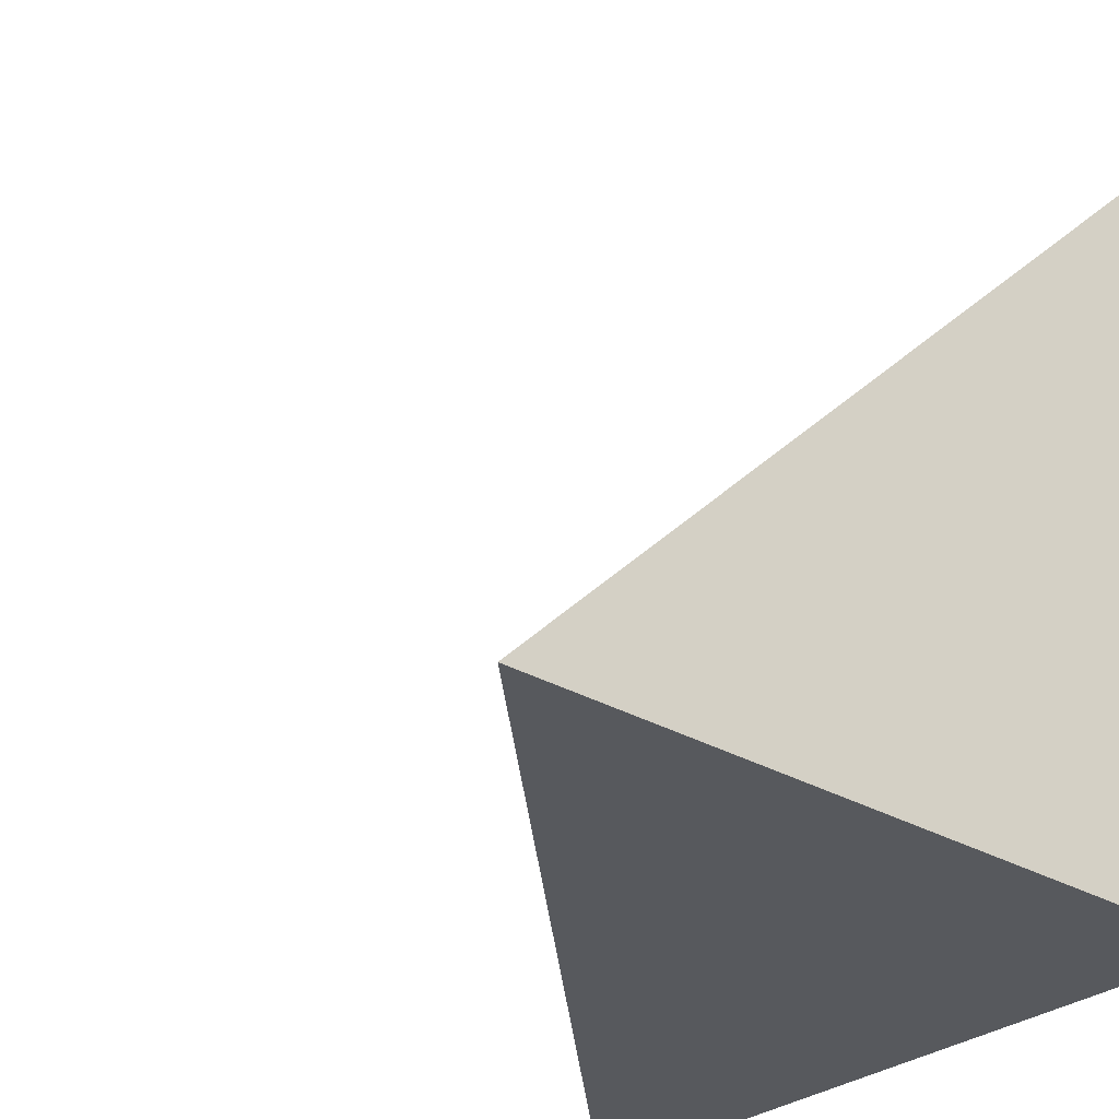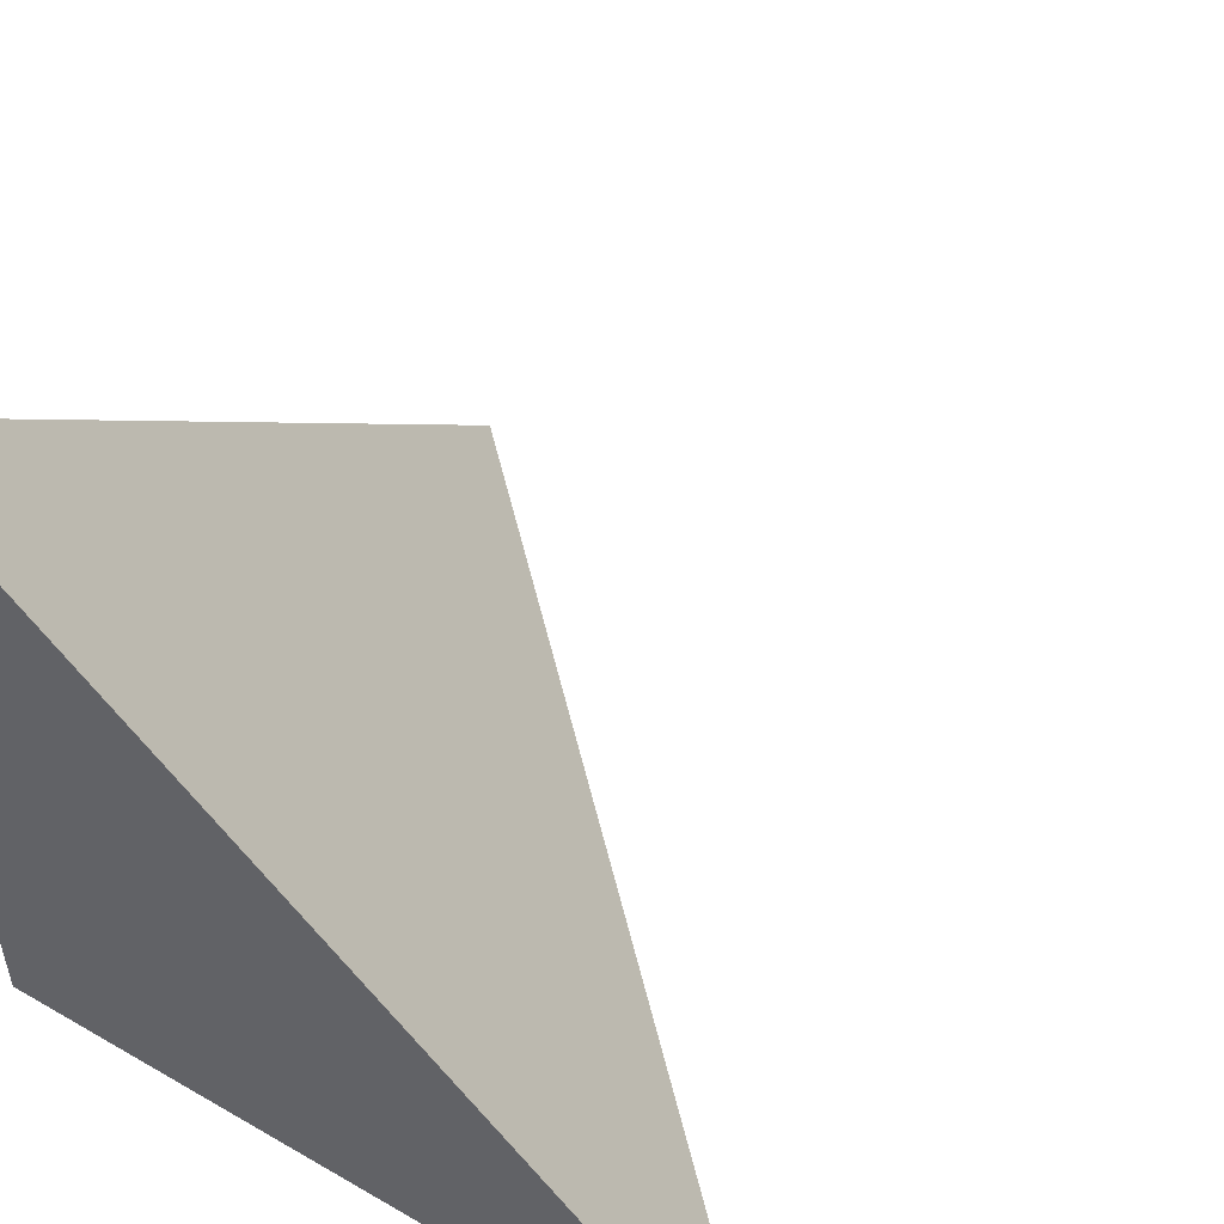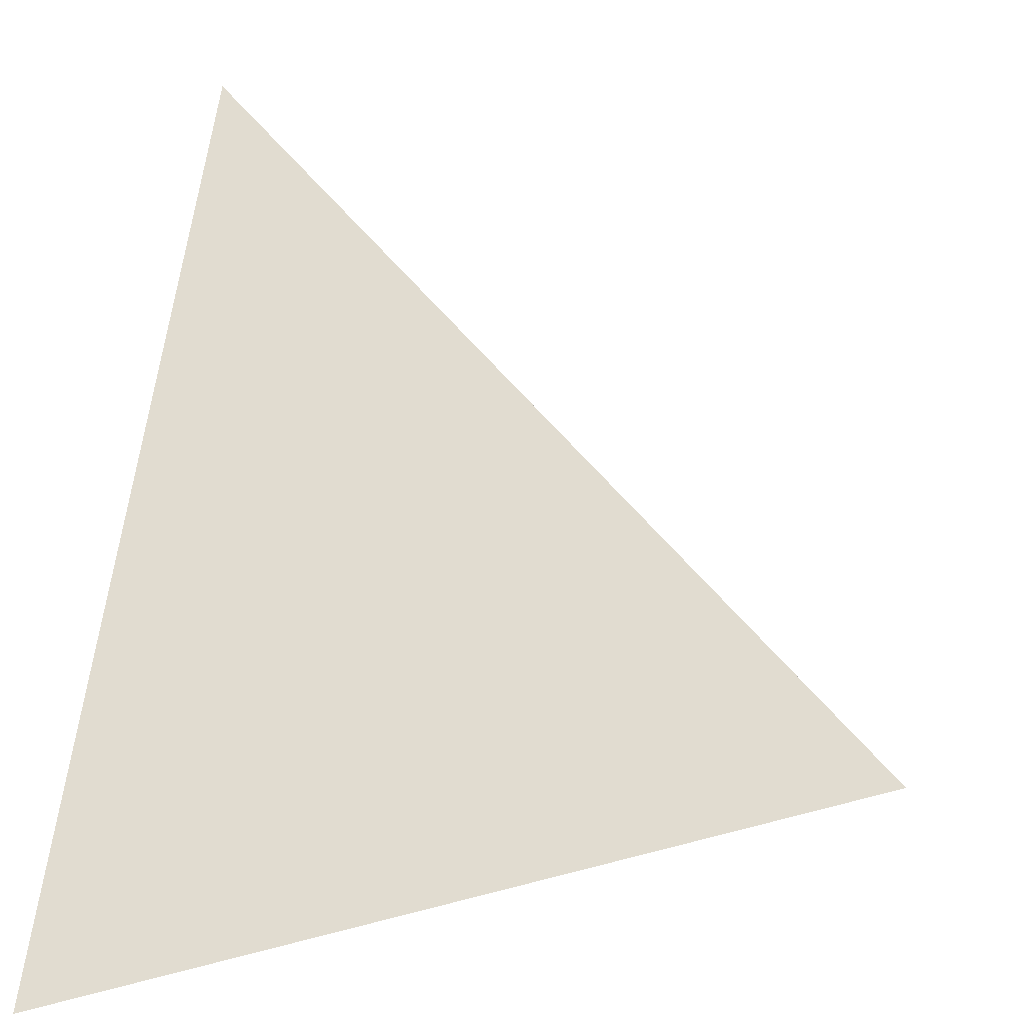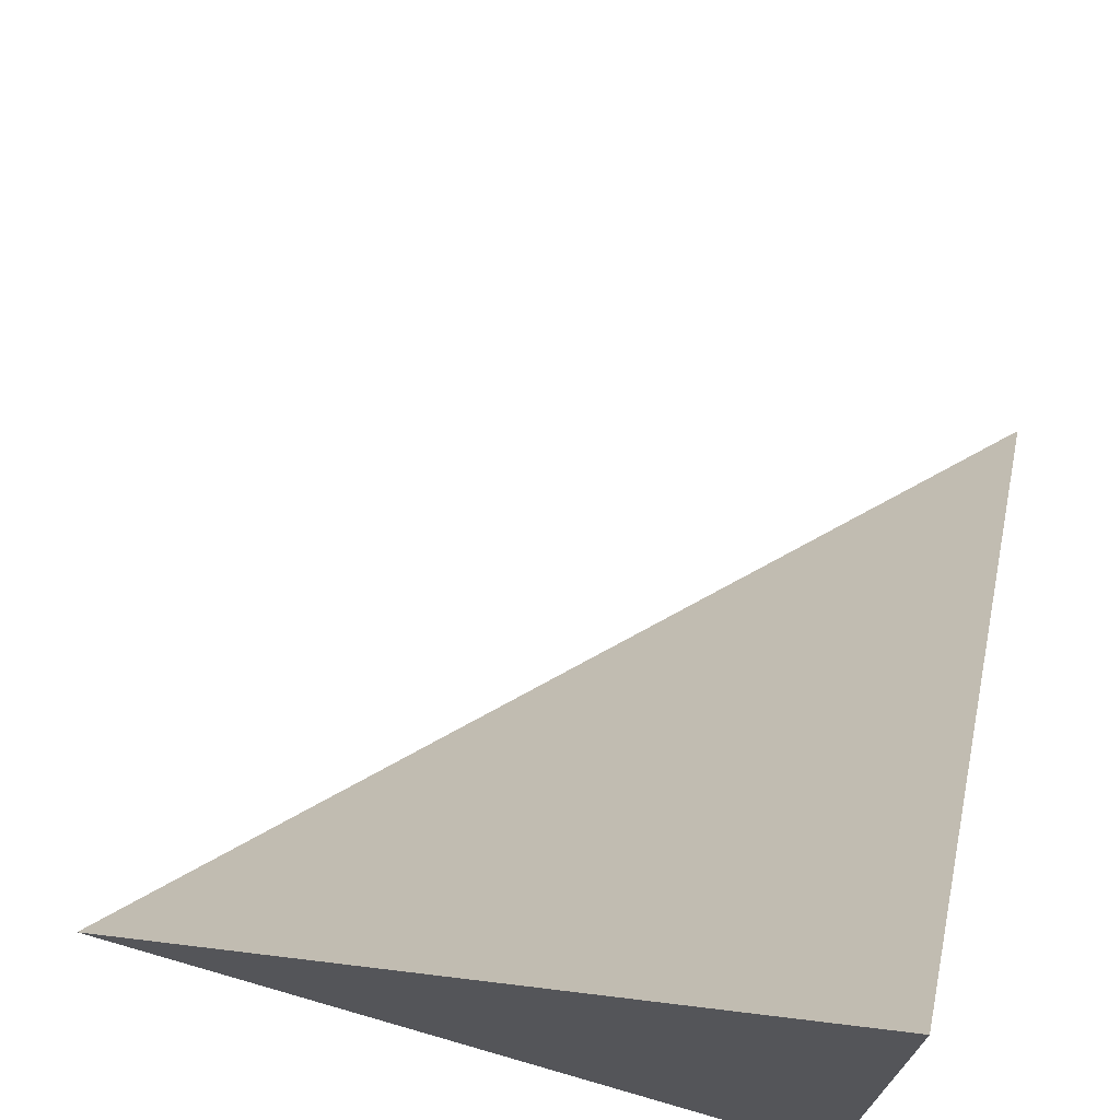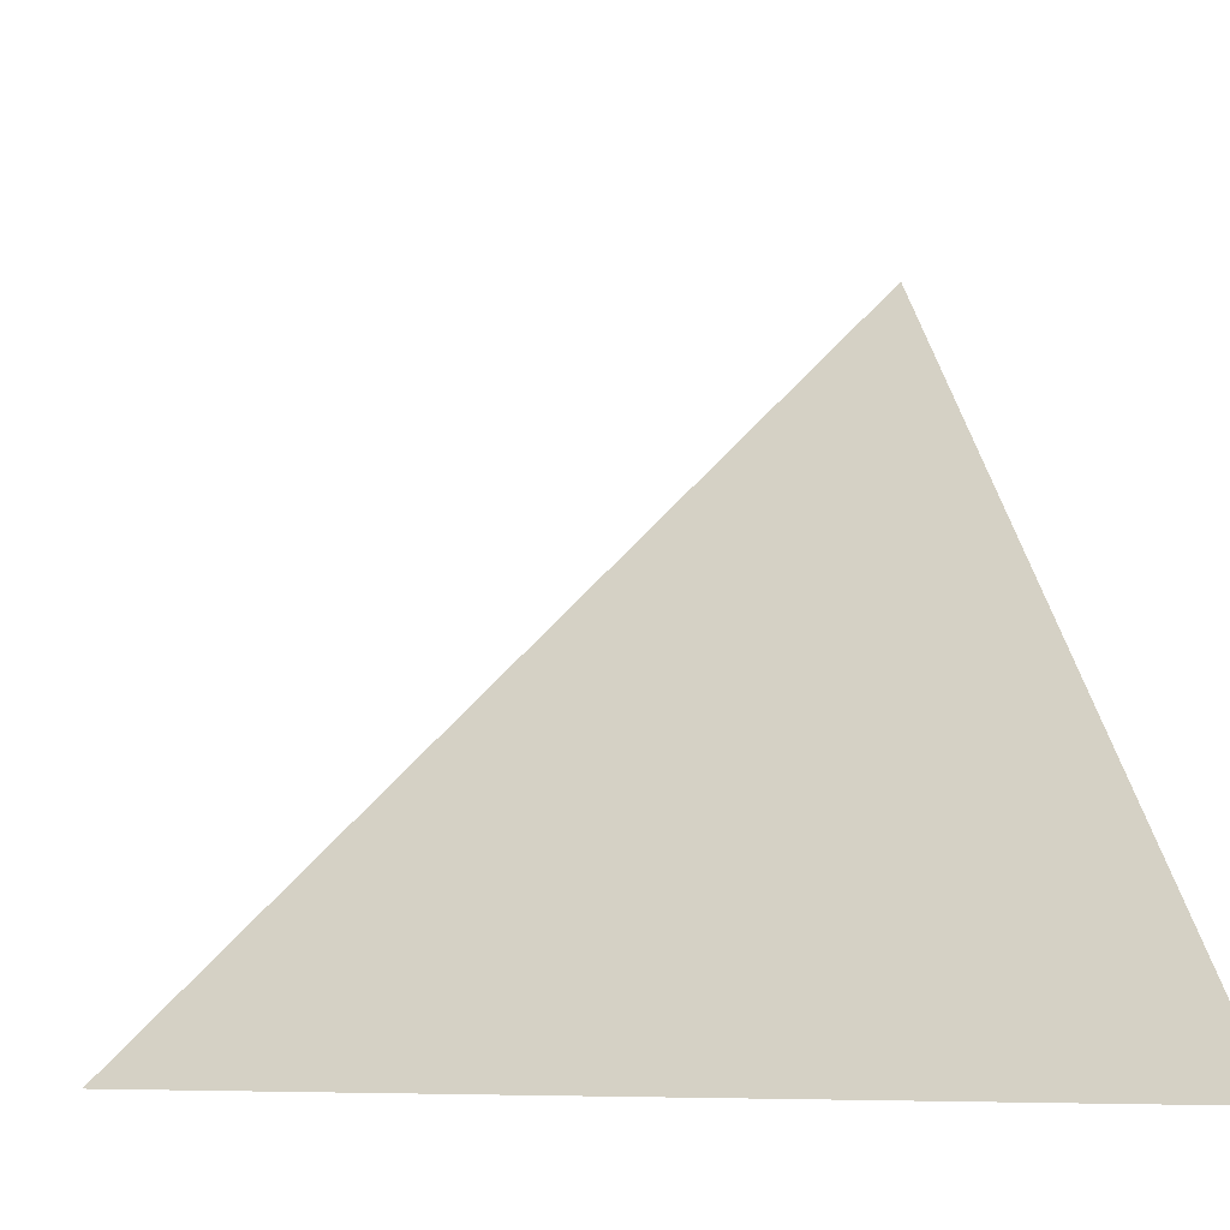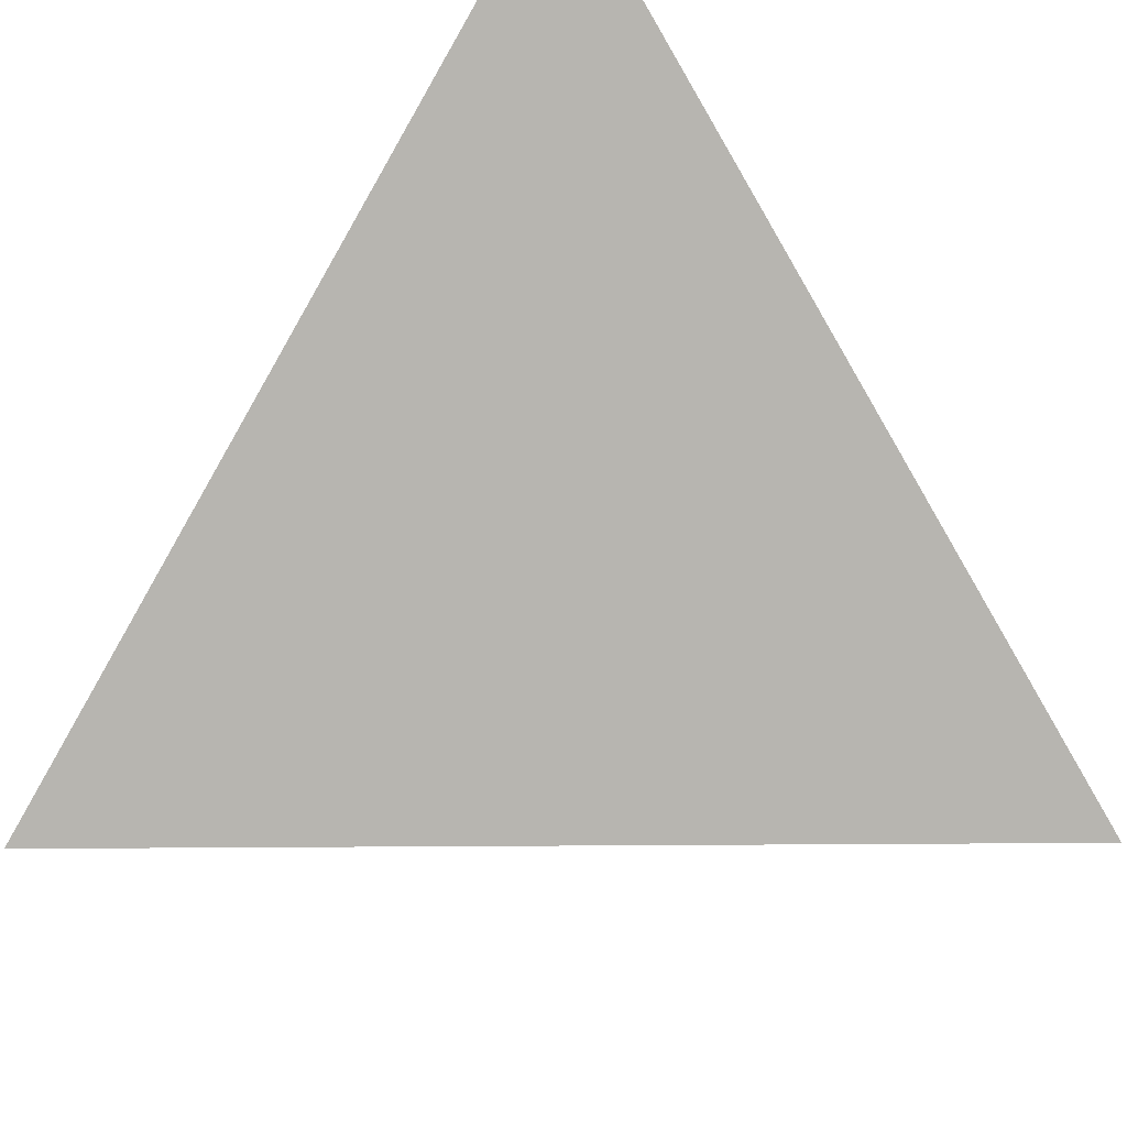
<metadata>
{"format":"obj","ext":"obj","renderer":"f3d","projection":"perspective","resolution":1024,"background":"white","views":[{"elev":-29.5,"azim":-130.7,"up":"+Z"},{"elev":52.7,"azim":-58.1,"up":"+Y"},{"elev":12.2,"azim":99.1,"up":"+Z"},{"elev":72.4,"azim":-163.9,"up":"+Y"},{"elev":-7.2,"azim":165.6,"up":"+Z"},{"elev":44.4,"azim":44.6,"up":"+Y"}]}
</metadata>
<code>
v 0 0 1
v 0 0 0
v 1 0 0
v 0 1 0
f 1 2 3
f 1 3 4
f 1 4 2
f 2 4 3

</code>
